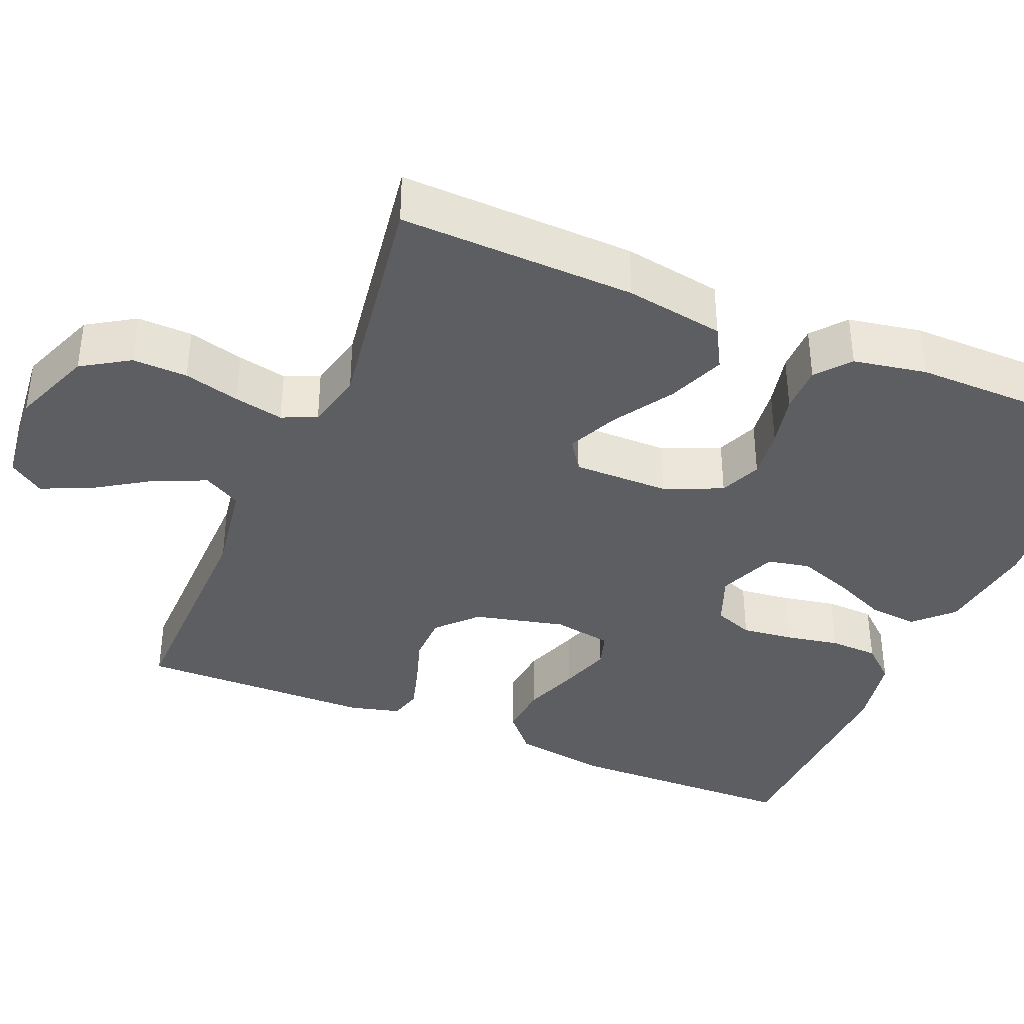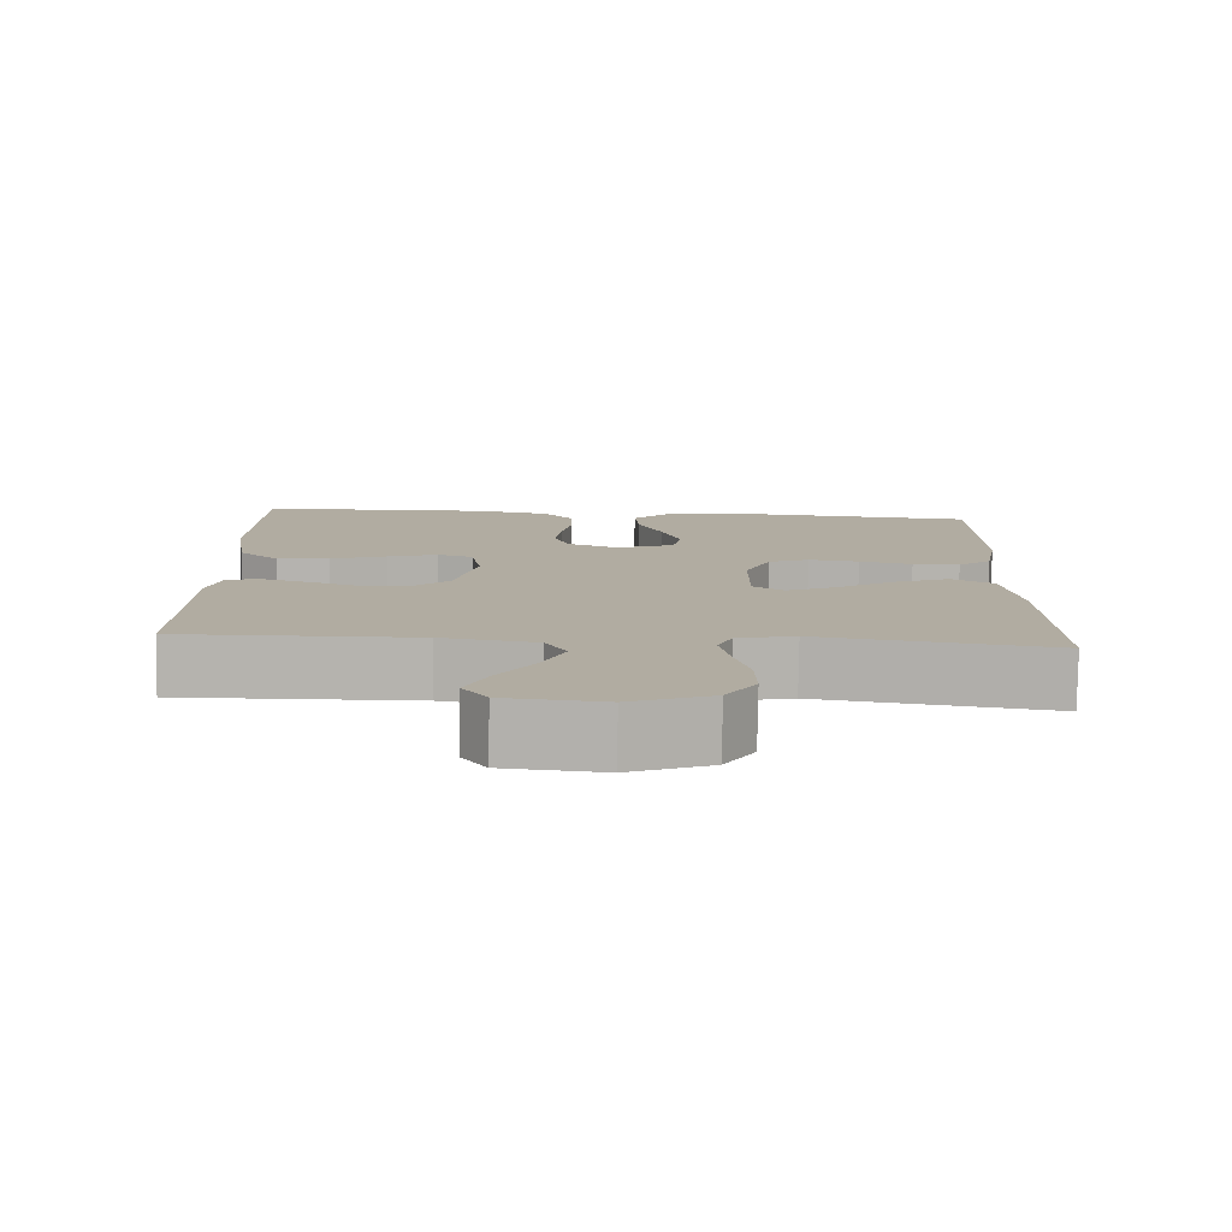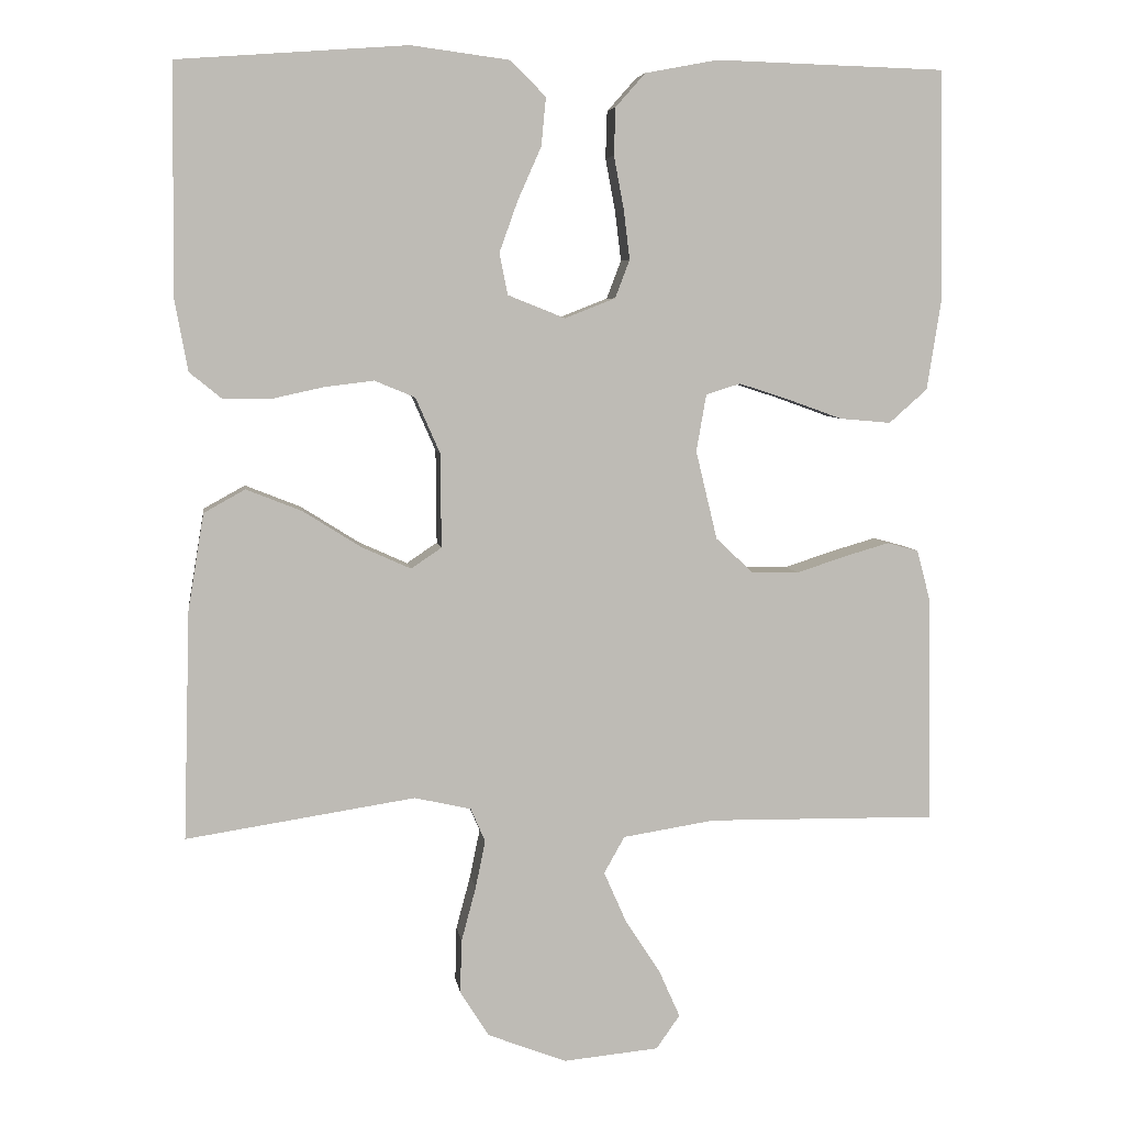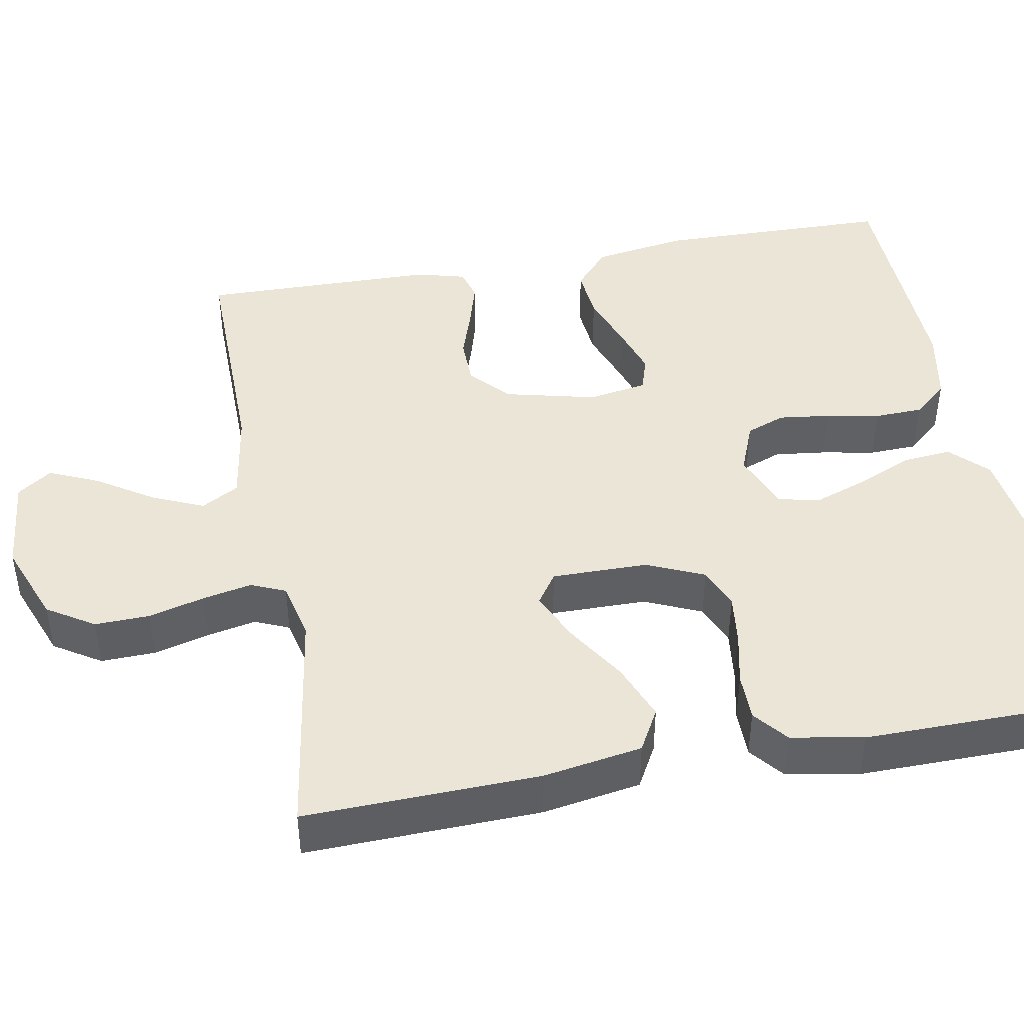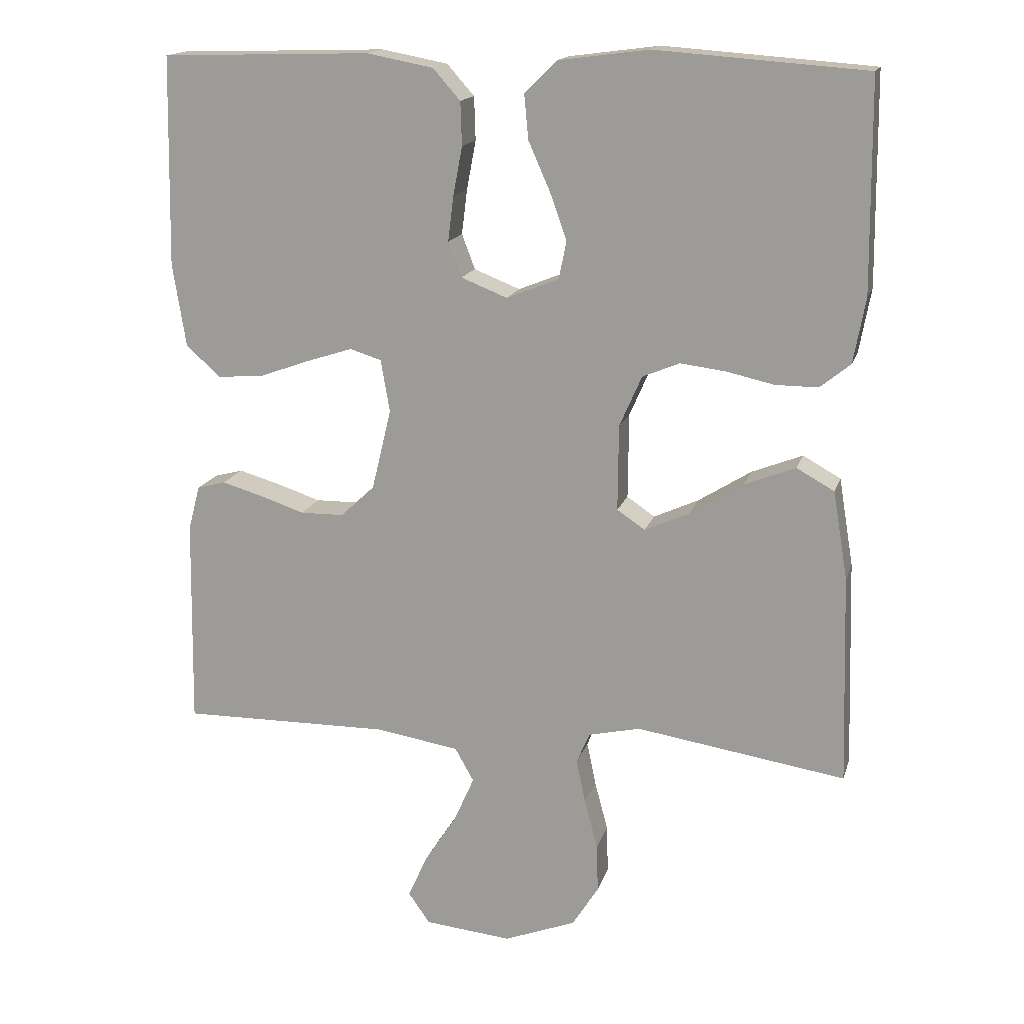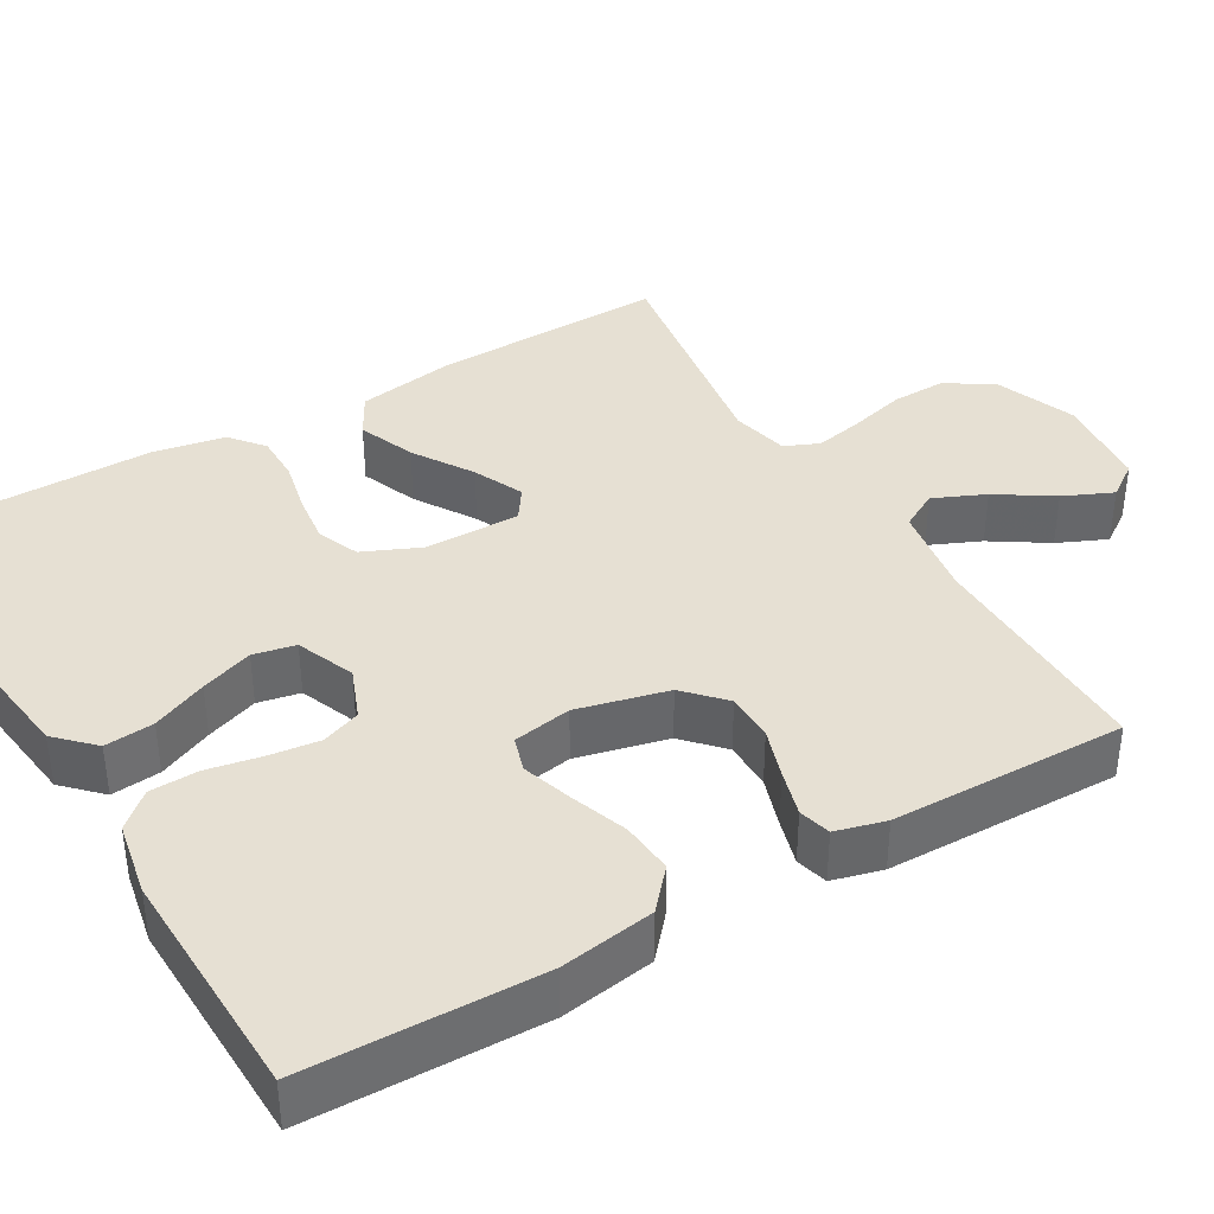
<metadata>
{"format":"obj","ext":"obj","renderer":"f3d","projection":"perspective","resolution":1024,"background":"white","views":[{"elev":-37.8,"azim":-112.8,"up":"+Y"},{"elev":-79.9,"azim":179.1,"up":"+Z"},{"elev":6.0,"azim":-8.0,"up":"+Z"},{"elev":44.1,"azim":-100.4,"up":"+Y"},{"elev":16.2,"azim":-165.2,"up":"+Z"},{"elev":38.3,"azim":59.7,"up":"+Y"}]}
</metadata>
<code>
v 0.5 0.07 0.5
v 0.506 0.07 0.2
v 0.487 0.07 0.08
v 0.437 0.07 0.036
v 0.37 0.07 0.042
v 0.298 0.07 0.068
v 0.233 0.07 0.089
v 0.188 0.07 0.075
v 0.175 0.07 0
v 0.203 0.07 -0.116
v 0.252 0.07 -0.162
v 0.314 0.07 -0.163
v 0.378 0.07 -0.142
v 0.437 0.07 -0.125
v 0.478 0.07 -0.136
v 0.495 0.07 -0.2
v 0.5 0.07 -0.5
v 0.2 0.07 -0.496
v 0.08 0.07 -0.515
v 0.053 0.07 -0.563
v 0.082 0.07 -0.629
v 0.128 0.07 -0.7
v 0.156 0.07 -0.763
v 0.125 0.07 -0.807
v 0 0.07 -0.819
v -0.103 0.07 -0.779
v -0.141 0.07 -0.719
v -0.139 0.07 -0.649
v -0.12 0.07 -0.578
v -0.107 0.07 -0.515
v -0.126 0.07 -0.471
v -0.2 0.07 -0.454
v -0.5 0.07 -0.5
v -0.491 0.07 -0.2
v -0.47 0.07 -0.074
v -0.416 0.07 -0.044
v -0.343 0.07 -0.073
v -0.267 0.07 -0.121
v -0.203 0.07 -0.15
v -0.163 0.07 -0.123
v -0.164 0.07 0
v -0.196 0.07 0.073
v -0.249 0.07 0.095
v -0.314 0.07 0.087
v -0.382 0.07 0.072
v -0.443 0.07 0.072
v -0.486 0.07 0.107
v -0.503 0.07 0.2
v -0.5 0.07 0.5
v -0.2 0.07 0.522
v -0.071 0.07 0.505
v -0.025 0.07 0.459
v -0.031 0.07 0.396
v -0.062 0.07 0.326
v -0.086 0.07 0.259
v -0.075 0.07 0.205
v 0 0.07 0.175
v 0.066 0.07 0.201
v 0.085 0.07 0.251
v 0.077 0.07 0.316
v 0.064 0.07 0.385
v 0.066 0.07 0.447
v 0.105 0.07 0.491
v 0.2 0.07 0.509
v 0.5 0 0.5
v 0.506 0 0.2
v 0.487 0 0.08
v 0.437 0 0.036
v 0.37 0 0.042
v 0.298 0 0.068
v 0.233 0 0.089
v 0.188 0 0.075
v 0.175 0 0
v 0.203 0 -0.116
v 0.252 0 -0.162
v 0.314 0 -0.163
v 0.378 0 -0.142
v 0.437 0 -0.125
v 0.478 0 -0.136
v 0.495 0 -0.2
v 0.5 0 -0.5
v 0.2 0 -0.496
v 0.08 0 -0.515
v 0.053 0 -0.563
v 0.082 0 -0.629
v 0.128 0 -0.7
v 0.156 0 -0.763
v 0.125 0 -0.807
v 0 0 -0.819
v -0.103 0 -0.779
v -0.141 0 -0.719
v -0.139 0 -0.649
v -0.12 0 -0.578
v -0.107 0 -0.515
v -0.126 0 -0.471
v -0.2 0 -0.454
v -0.5 0 -0.5
v -0.491 0 -0.2
v -0.47 0 -0.074
v -0.416 0 -0.044
v -0.343 0 -0.073
v -0.267 0 -0.121
v -0.203 0 -0.15
v -0.163 0 -0.123
v -0.164 0 0
v -0.196 0 0.073
v -0.249 0 0.095
v -0.314 0 0.087
v -0.382 0 0.072
v -0.443 0 0.072
v -0.486 0 0.107
v -0.503 0 0.2
v -0.5 0 0.5
v -0.2 0 0.522
v -0.071 0 0.505
v -0.025 0 0.459
v -0.031 0 0.396
v -0.062 0 0.326
v -0.086 0 0.259
v -0.075 0 0.205
v 0 0 0.175
v 0.066 0 0.201
v 0.085 0 0.251
v 0.077 0 0.316
v 0.064 0 0.385
v 0.066 0 0.447
v 0.105 0 0.491
v 0.2 0 0.509
f 60 61 62 63
f 59 60 63 64
f 58 59 64 1
f 51 52 53 54
f 51 54 55
f 50 51 55
f 49 50 55 56
f 47 48 49 56
f 44 45 46 47
f 43 44 47 56
f 35 36 37 38
f 35 38 39
f 32 33 34 35
f 31 32 35 39
f 30 31 39 40
f 26 27 28 29
f 26 29 30
f 25 26 30
f 21 22 23 24
f 20 21 24 25
f 15 16 17 18
f 15 18 19
f 12 13 14 15
f 12 15 19
f 11 12 19
f 10 11 19 20
f 3 4 5 6
f 3 6 7
f 58 1 2 3
f 57 58 3 7
f 42 43 56 57
f 41 42 57 7
f 20 25 30 40
f 9 10 20 40
f 8 9 40 41
f 7 8 41
f 127 126 125 124
f 128 127 124 123
f 65 128 123 122
f 118 117 116 115
f 119 118 115
f 119 115 114
f 120 119 114 113
f 120 113 112 111
f 111 110 109 108
f 120 111 108 107
f 102 101 100 99
f 103 102 99
f 99 98 97 96
f 103 99 96 95
f 104 103 95 94
f 93 92 91 90
f 94 93 90
f 94 90 89
f 88 87 86 85
f 89 88 85 84
f 82 81 80 79
f 83 82 79
f 79 78 77 76
f 83 79 76
f 83 76 75
f 84 83 75 74
f 70 69 68 67
f 71 70 67
f 67 66 65 122
f 71 67 122 121
f 121 120 107 106
f 71 121 106 105
f 104 94 89 84
f 104 84 74 73
f 105 104 73 72
f 105 72 71
f 1 65 66 2
f 2 66 67 3
f 3 67 68 4
f 4 68 69 5
f 5 69 70 6
f 6 70 71 7
f 7 71 72 8
f 8 72 73 9
f 9 73 74 10
f 10 74 75 11
f 11 75 76 12
f 12 76 77 13
f 13 77 78 14
f 14 78 79 15
f 15 79 80 16
f 16 80 81 17
f 17 81 82 18
f 18 82 83 19
f 19 83 84 20
f 20 84 85 21
f 21 85 86 22
f 22 86 87 23
f 23 87 88 24
f 24 88 89 25
f 25 89 90 26
f 26 90 91 27
f 27 91 92 28
f 28 92 93 29
f 29 93 94 30
f 30 94 95 31
f 31 95 96 32
f 32 96 97 33
f 33 97 98 34
f 34 98 99 35
f 35 99 100 36
f 36 100 101 37
f 37 101 102 38
f 38 102 103 39
f 39 103 104 40
f 40 104 105 41
f 41 105 106 42
f 42 106 107 43
f 43 107 108 44
f 44 108 109 45
f 45 109 110 46
f 46 110 111 47
f 47 111 112 48
f 48 112 113 49
f 49 113 114 50
f 50 114 115 51
f 51 115 116 52
f 52 116 117 53
f 53 117 118 54
f 54 118 119 55
f 55 119 120 56
f 56 120 121 57
f 57 121 122 58
f 58 122 123 59
f 59 123 124 60
f 60 124 125 61
f 61 125 126 62
f 62 126 127 63
f 63 127 128 64
f 64 128 65 1

</code>
